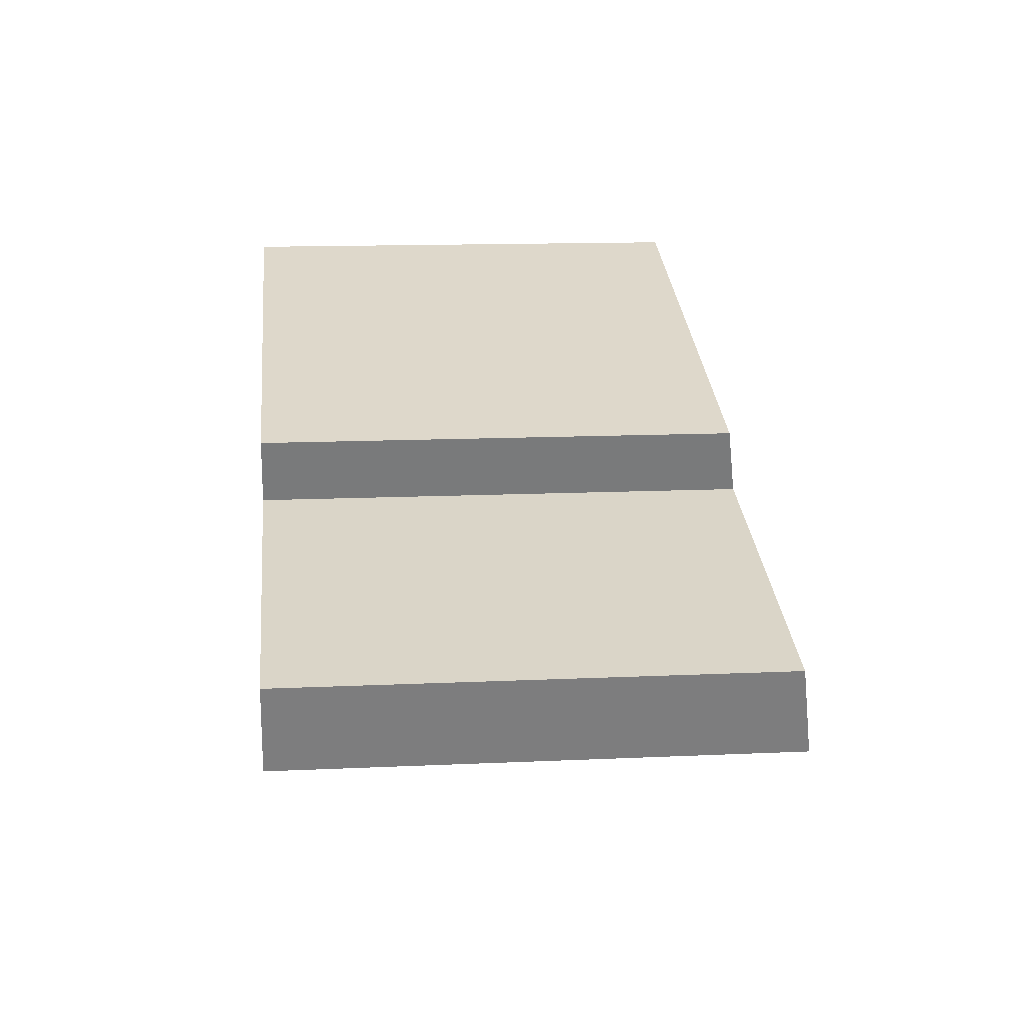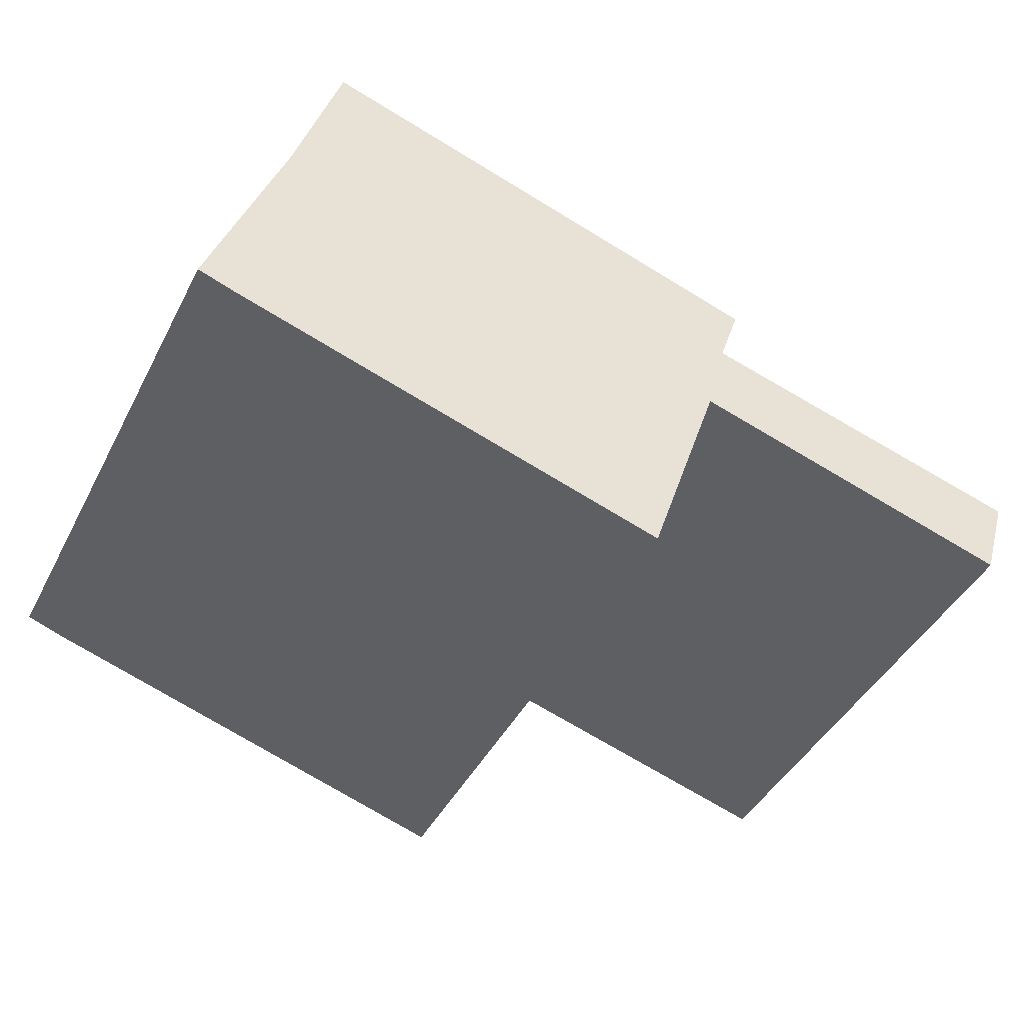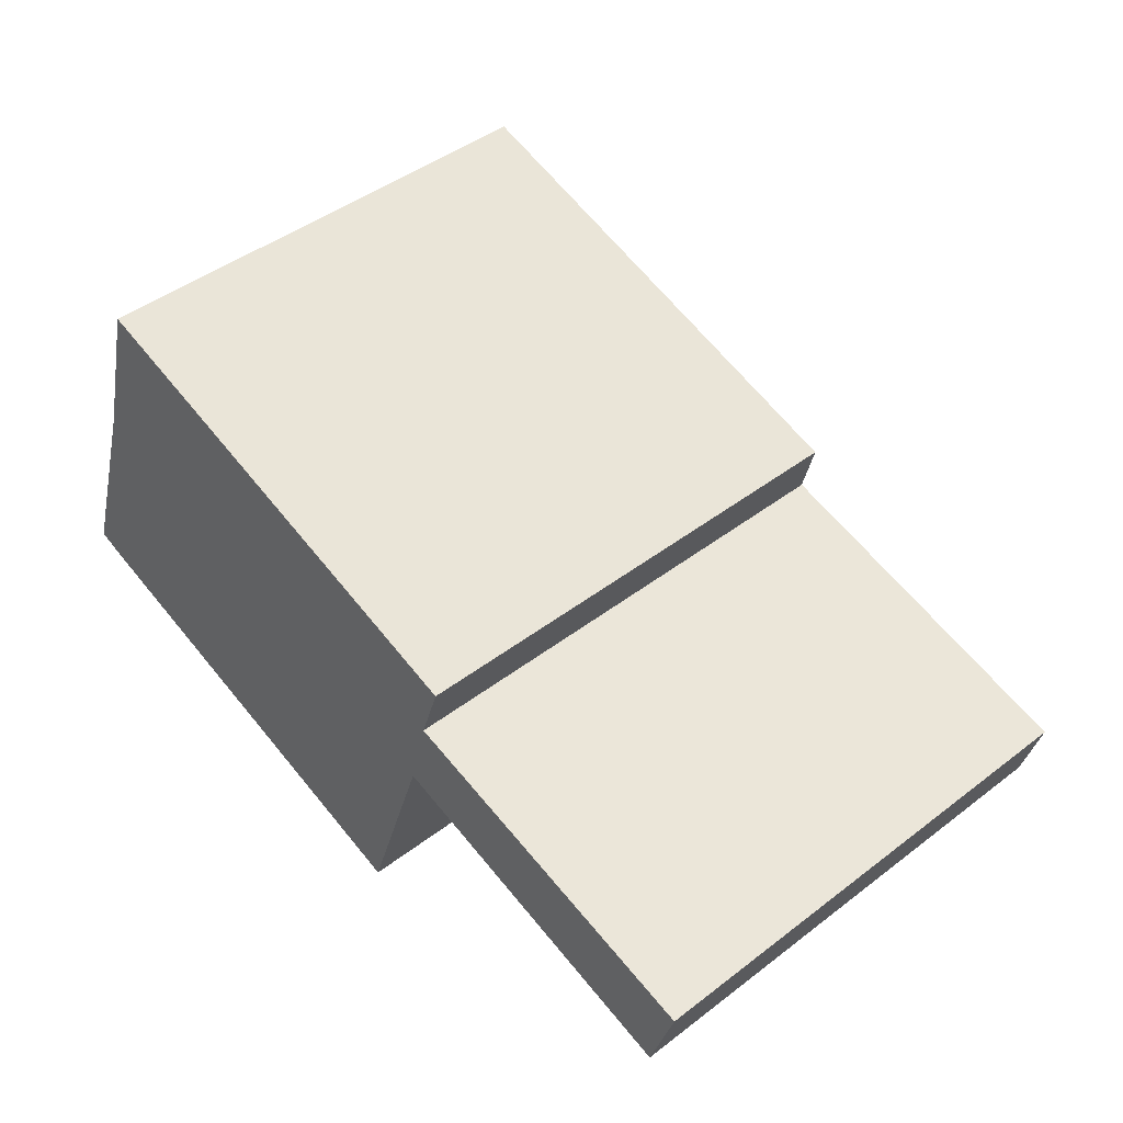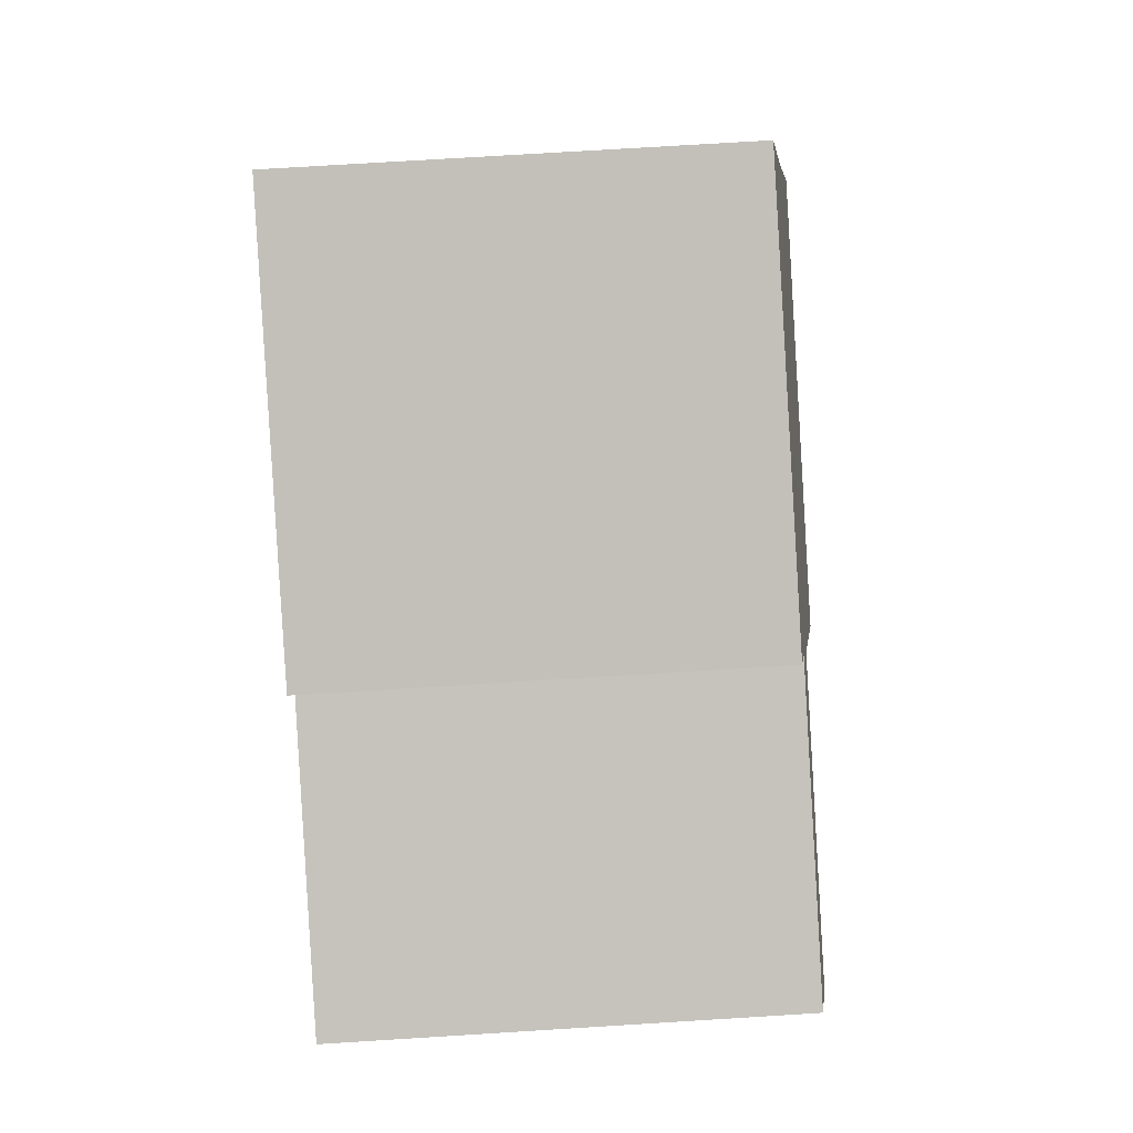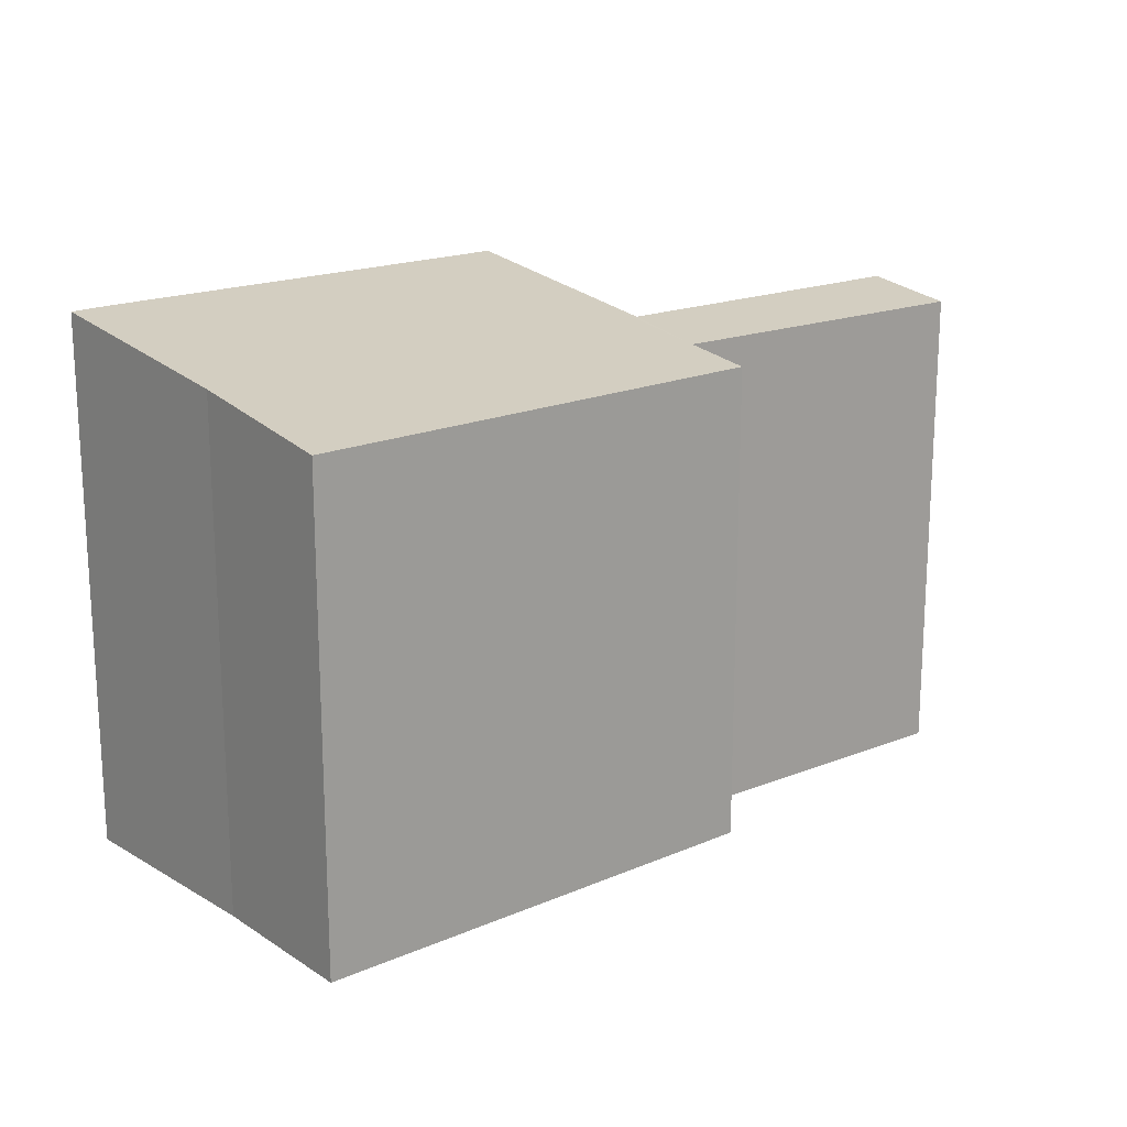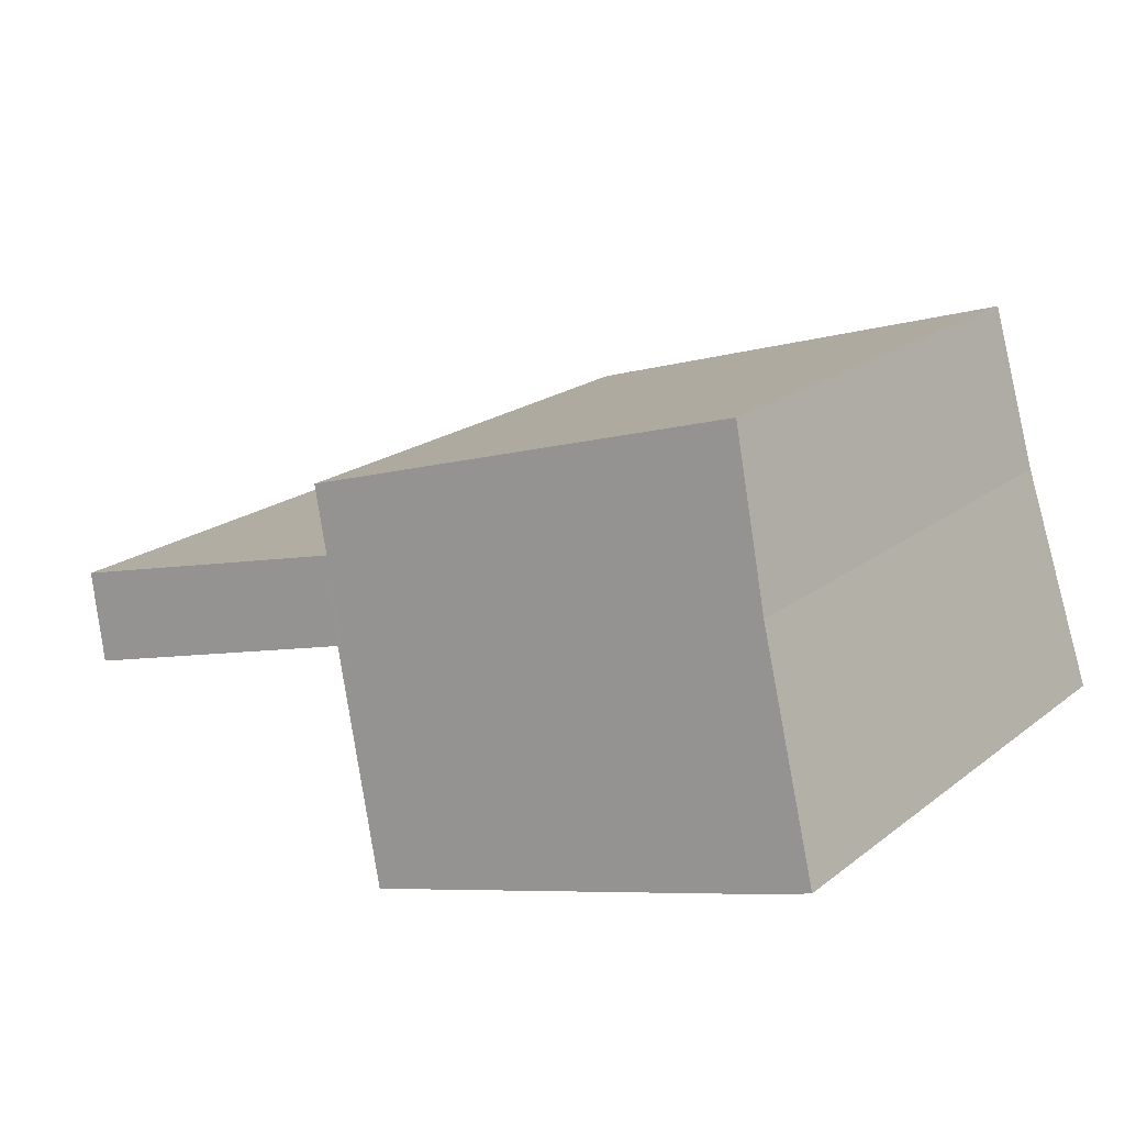
<metadata>
{"format":"obj","ext":"obj","renderer":"f3d","projection":"perspective","resolution":1024,"background":"white","views":[{"elev":14.0,"azim":84.2,"up":"+Z"},{"elev":-43.7,"azim":-26.0,"up":"+Z"},{"elev":45.0,"azim":48.4,"up":"+Z"},{"elev":75.9,"azim":86.5,"up":"+Z"},{"elev":18.1,"azim":-22.6,"up":"+Y"},{"elev":19.9,"azim":-143.9,"up":"+Z"}]}
</metadata>
<code>
v  0.746 5.107 2.16
v  0.39 5.444 -0.131
v  0 5.441 3.332e-16
v  4.744 5.448 -1.447
v  1.216 4.863 3.756
v  5.703 4.975 1.638
v  5.919 4.874 2.292
v  5.488 5.103 0.793
v  8.808 5.101 -0.169
v  9.084 4.964 0.722
v  8.808 1.035e-17 -0.169
v  9.084 -4.421e-17 0.722
v  4.744 8.86e-17 -1.447
v  5.488 -4.856e-17 0.793
v  5.703 -1.003e-16 1.638
v  5.919 -1.403e-16 2.292
v  0.39 8.021e-18 -0.131
v  0 0 0
v  0.746 -1.323e-16 2.16
v  1.216 -2.3e-16 3.756
g defaultobject
f 1 2 3
f 2 1 4
f 4 1 5
f 4 5 6
f 6 5 7
f 4 6 8
f 6 9 8
f 9 6 10
f 10 11 9
f 11 10 12
f 8 13 4
f 13 8 14
f 7 15 6
f 15 7 16
f 9 14 8
f 14 9 11
f 13 2 4
f 2 13 17
f 17 3 2
f 3 17 18
f 18 1 3
f 1 18 19
f 19 5 1
f 5 19 20
f 5 16 7
f 16 5 20
f 15 10 6
f 10 15 12
f 11 15 14
f 15 11 12
f 17 19 18
f 19 17 13
f 19 13 20
f 20 13 15
f 20 15 16
f 15 13 14

</code>
